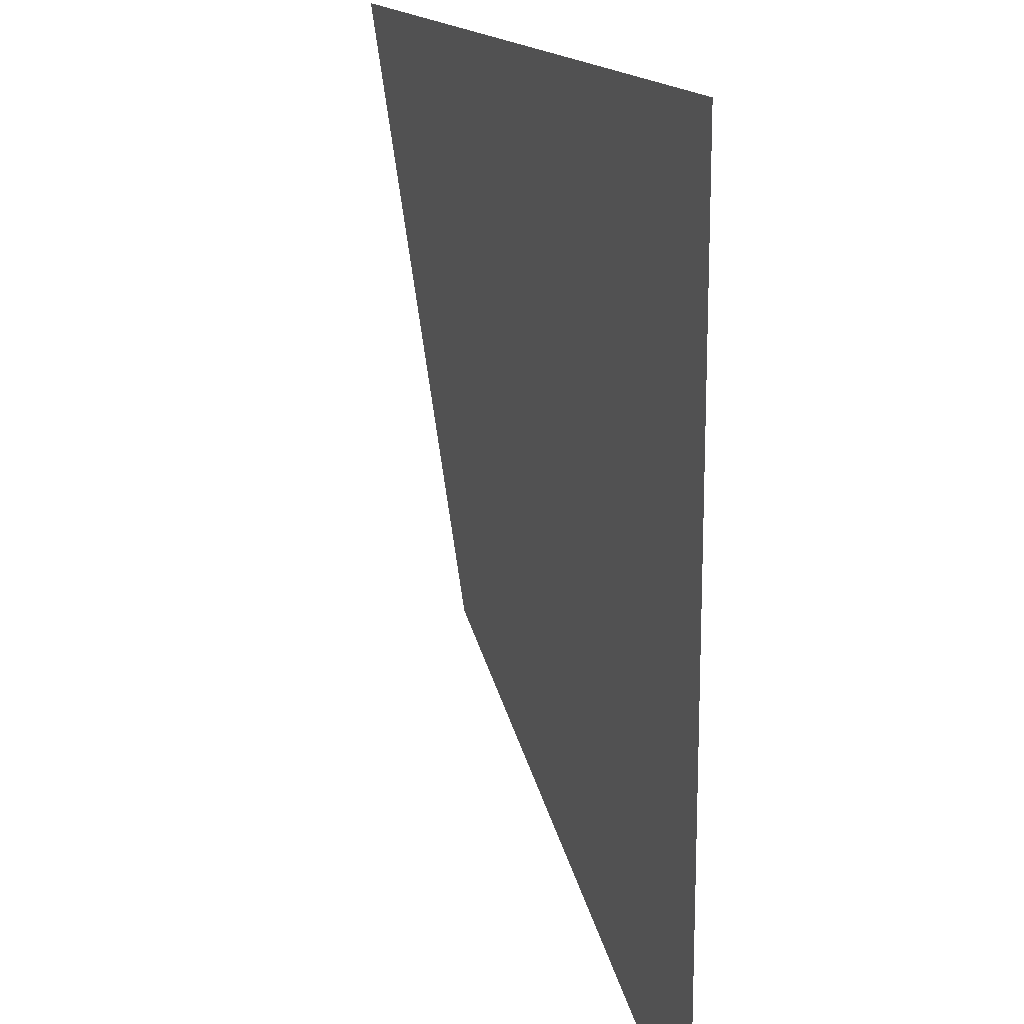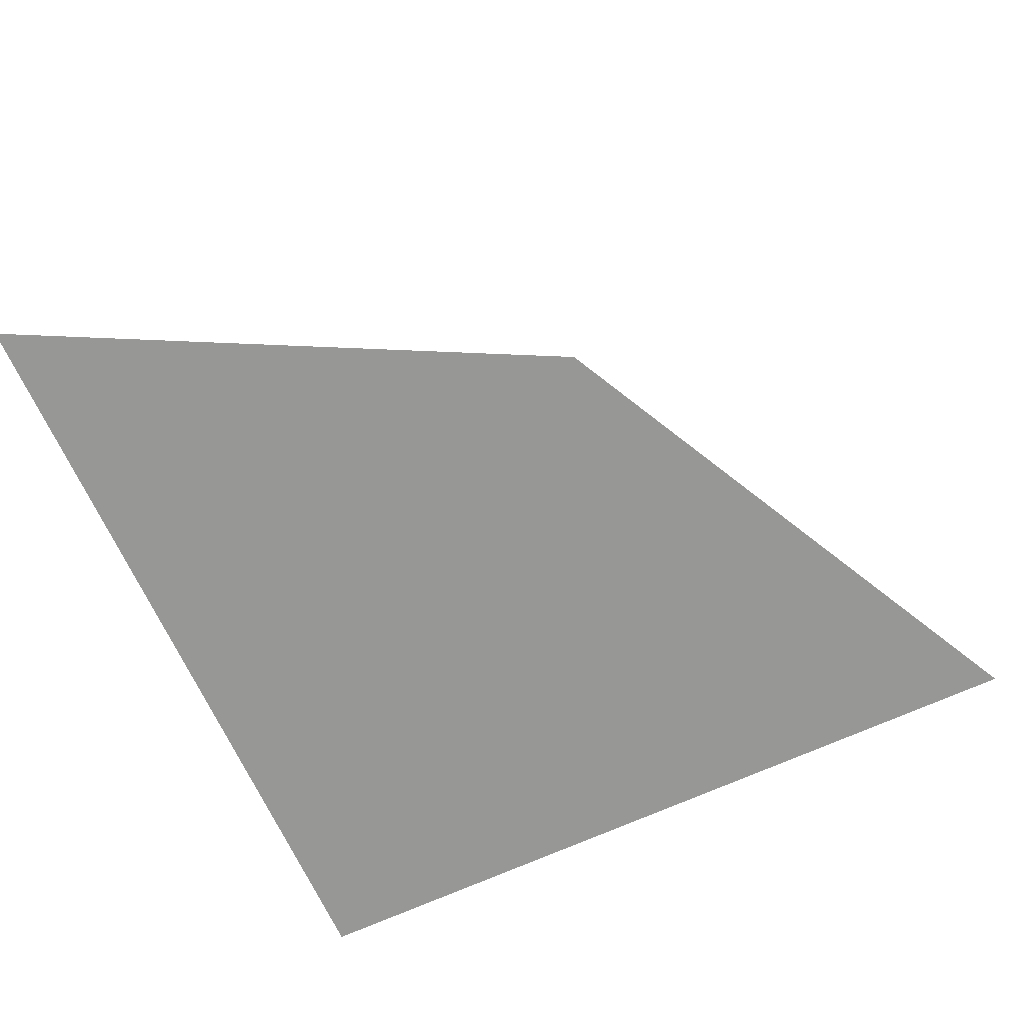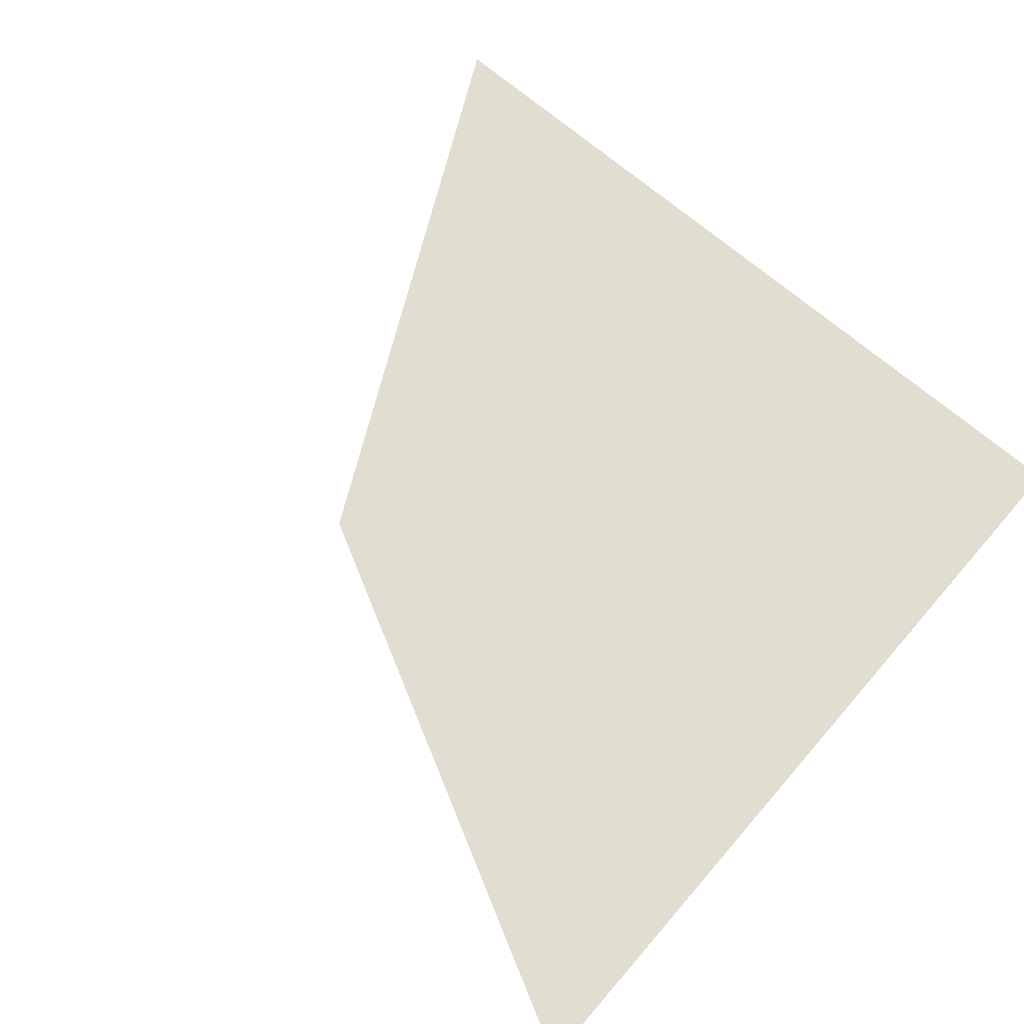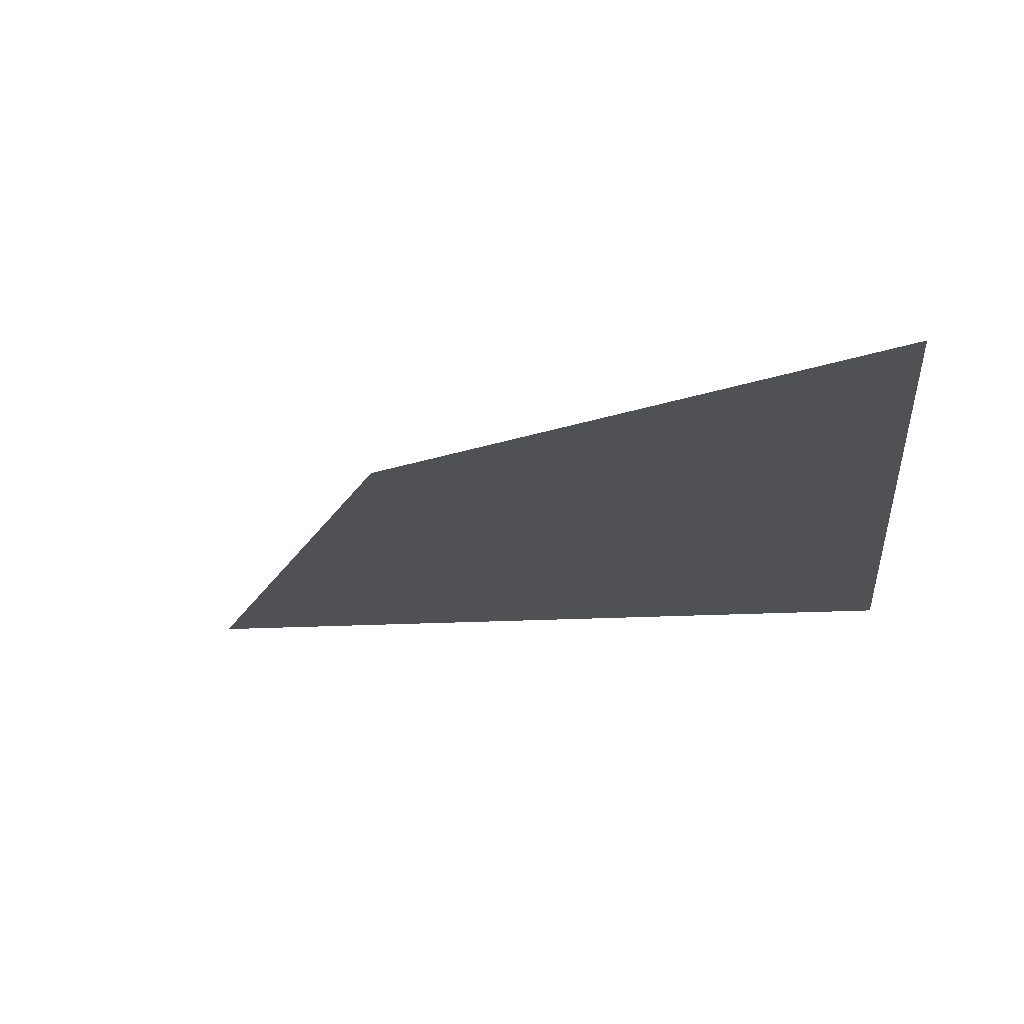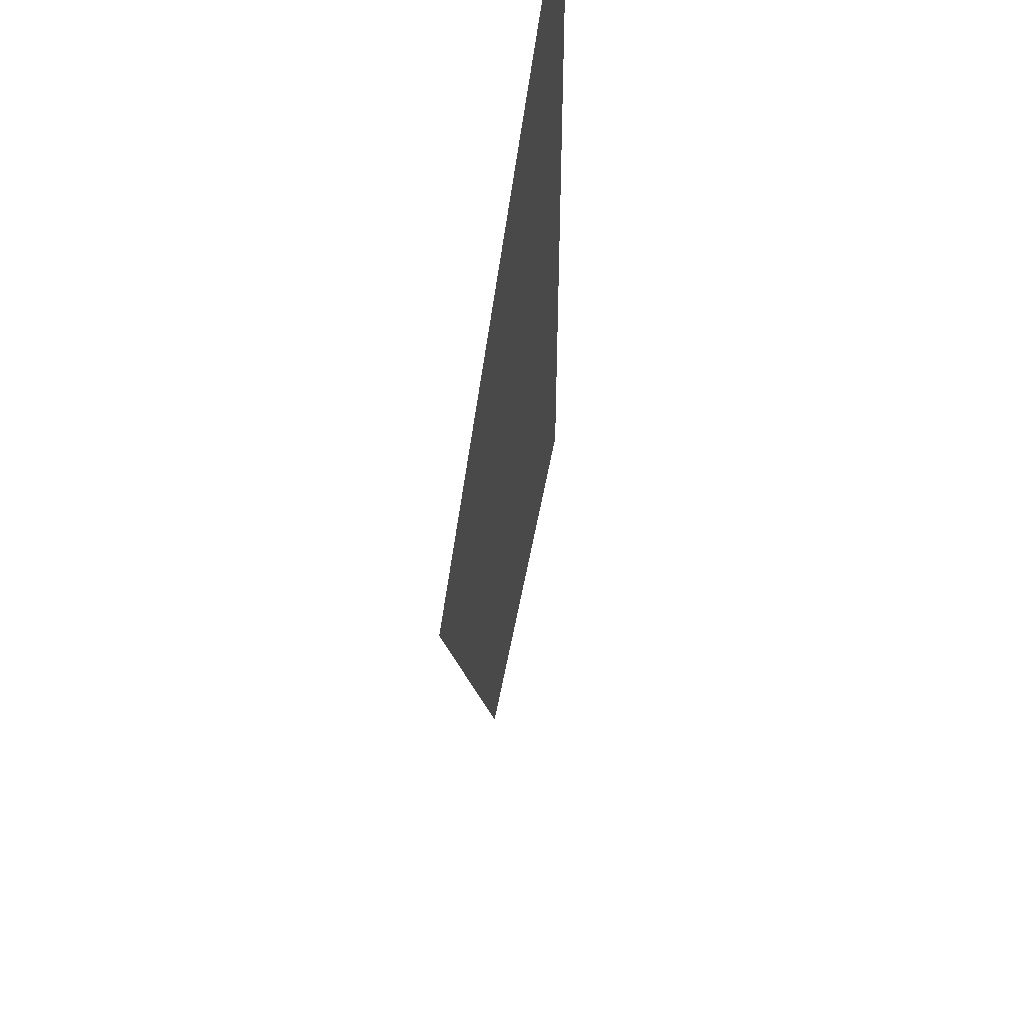
<metadata>
{"format":"obj","ext":"obj","renderer":"f3d","projection":"perspective","resolution":1024,"background":"white","views":[{"elev":16.1,"azim":70.2,"up":"+Z"},{"elev":-68.1,"azim":-155.4,"up":"+Y"},{"elev":68.7,"azim":-49.1,"up":"+Y"},{"elev":-19.7,"azim":-84.2,"up":"+Y"},{"elev":53.3,"azim":-83.3,"up":"+Z"}]}
</metadata>
<code>
v  1.004  0  1.004
v  0.6681  0  1.664
v  1.664  0  1.664
v  1.664  0  0.6681
f 1 3 2
f 1 4 3
f 1 2 4
f 2 3 4

</code>
